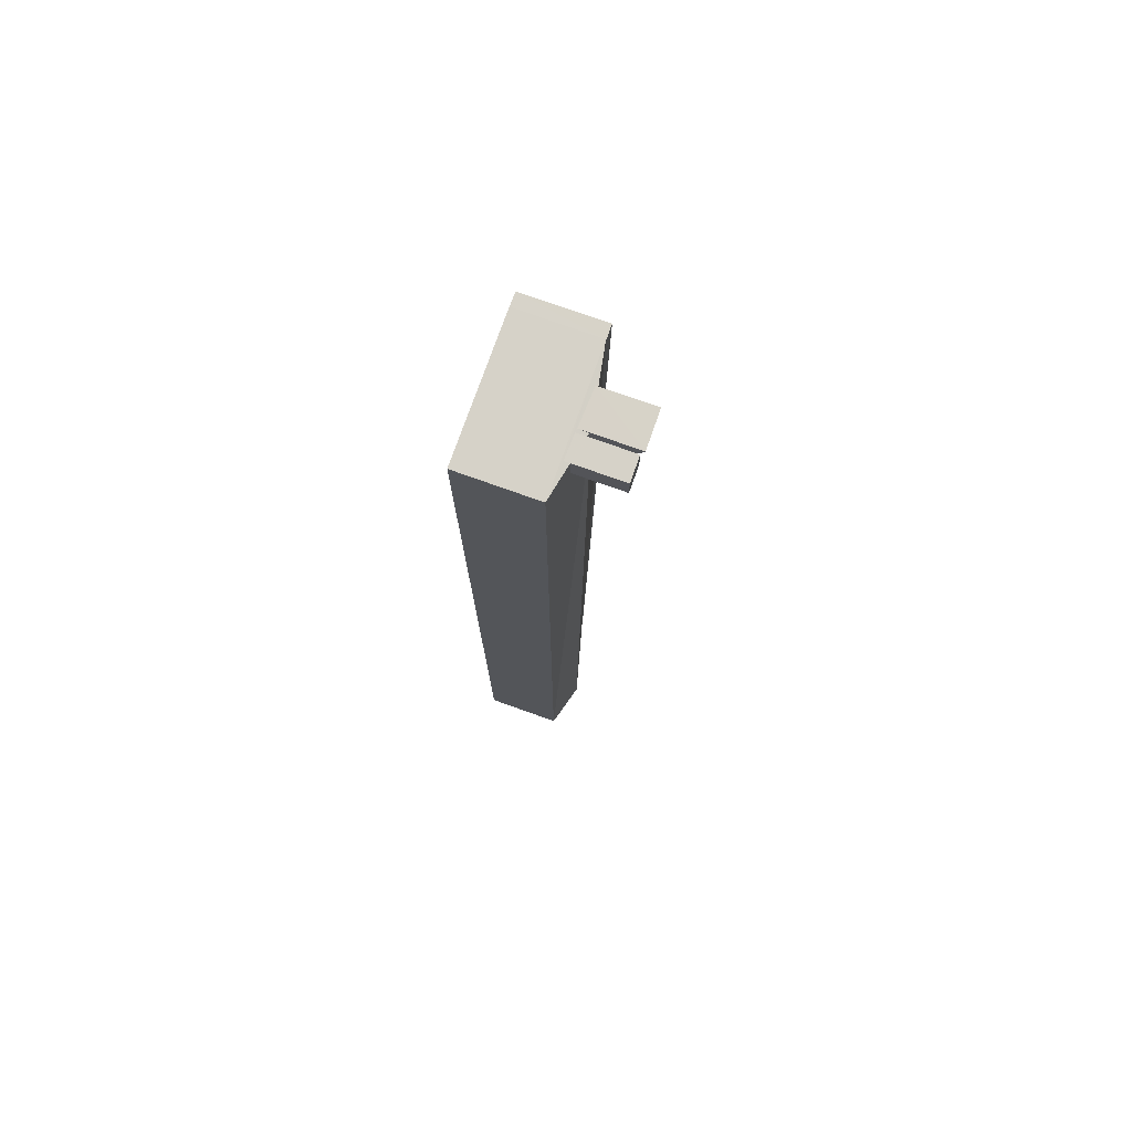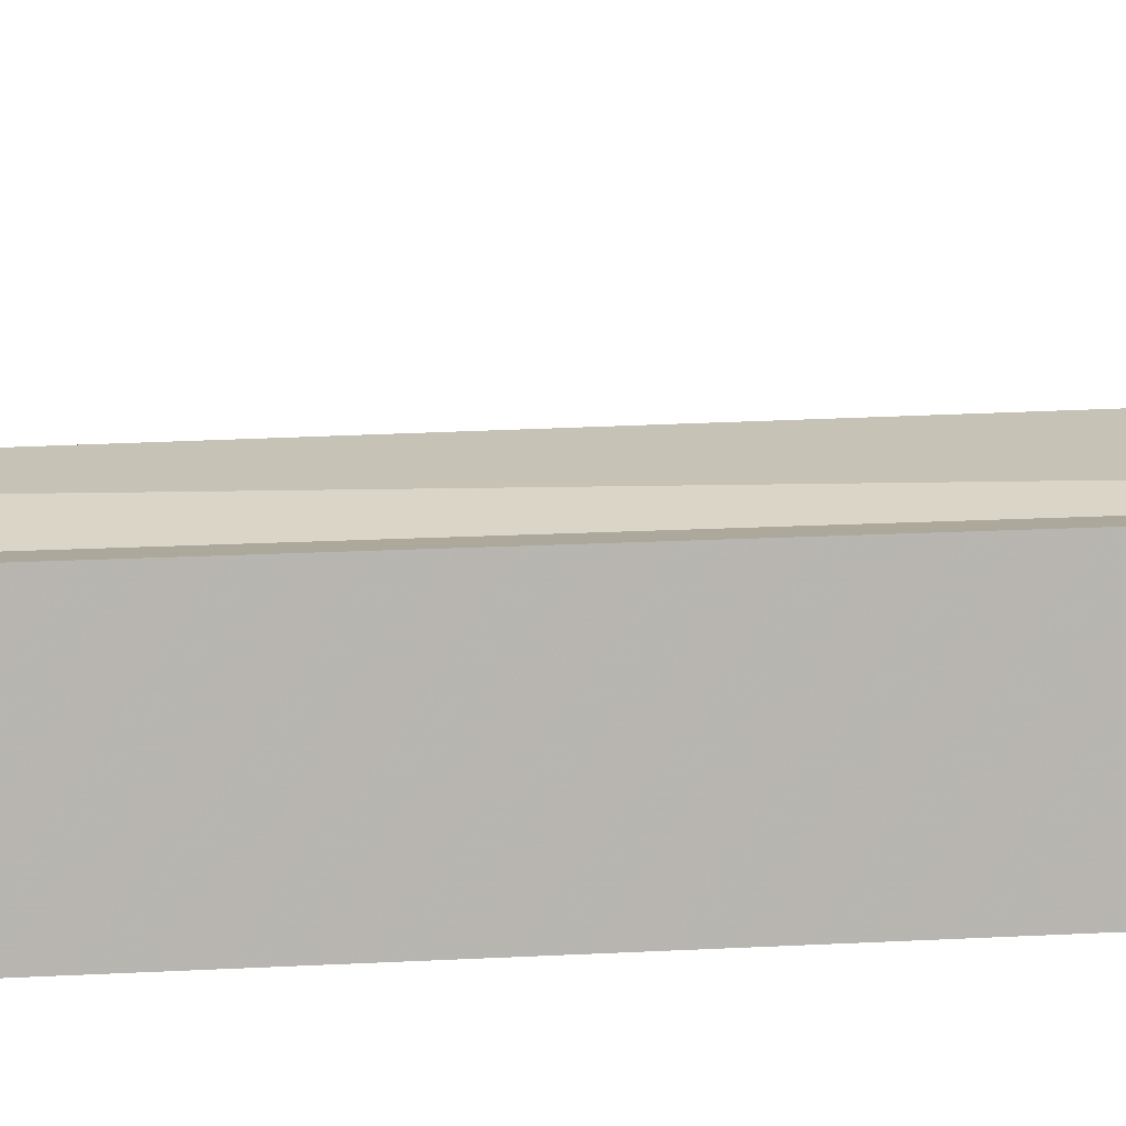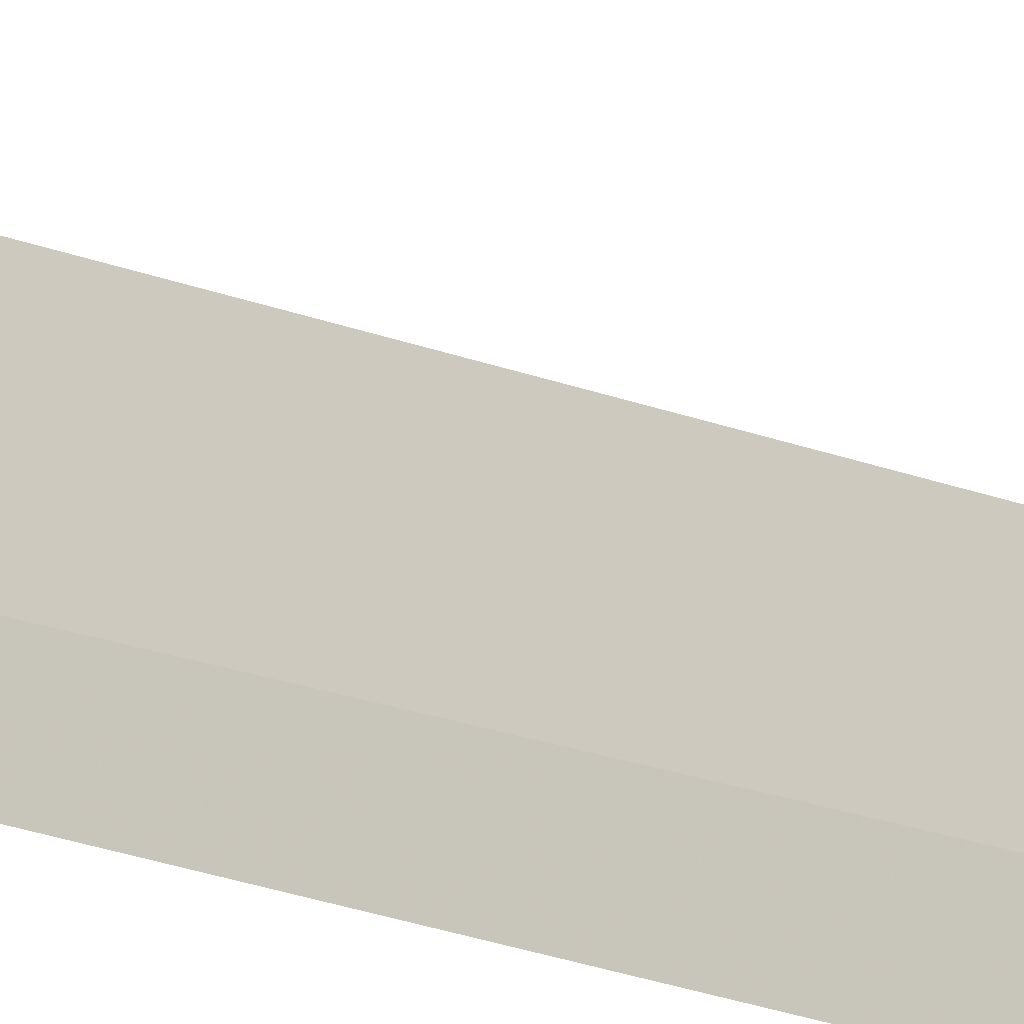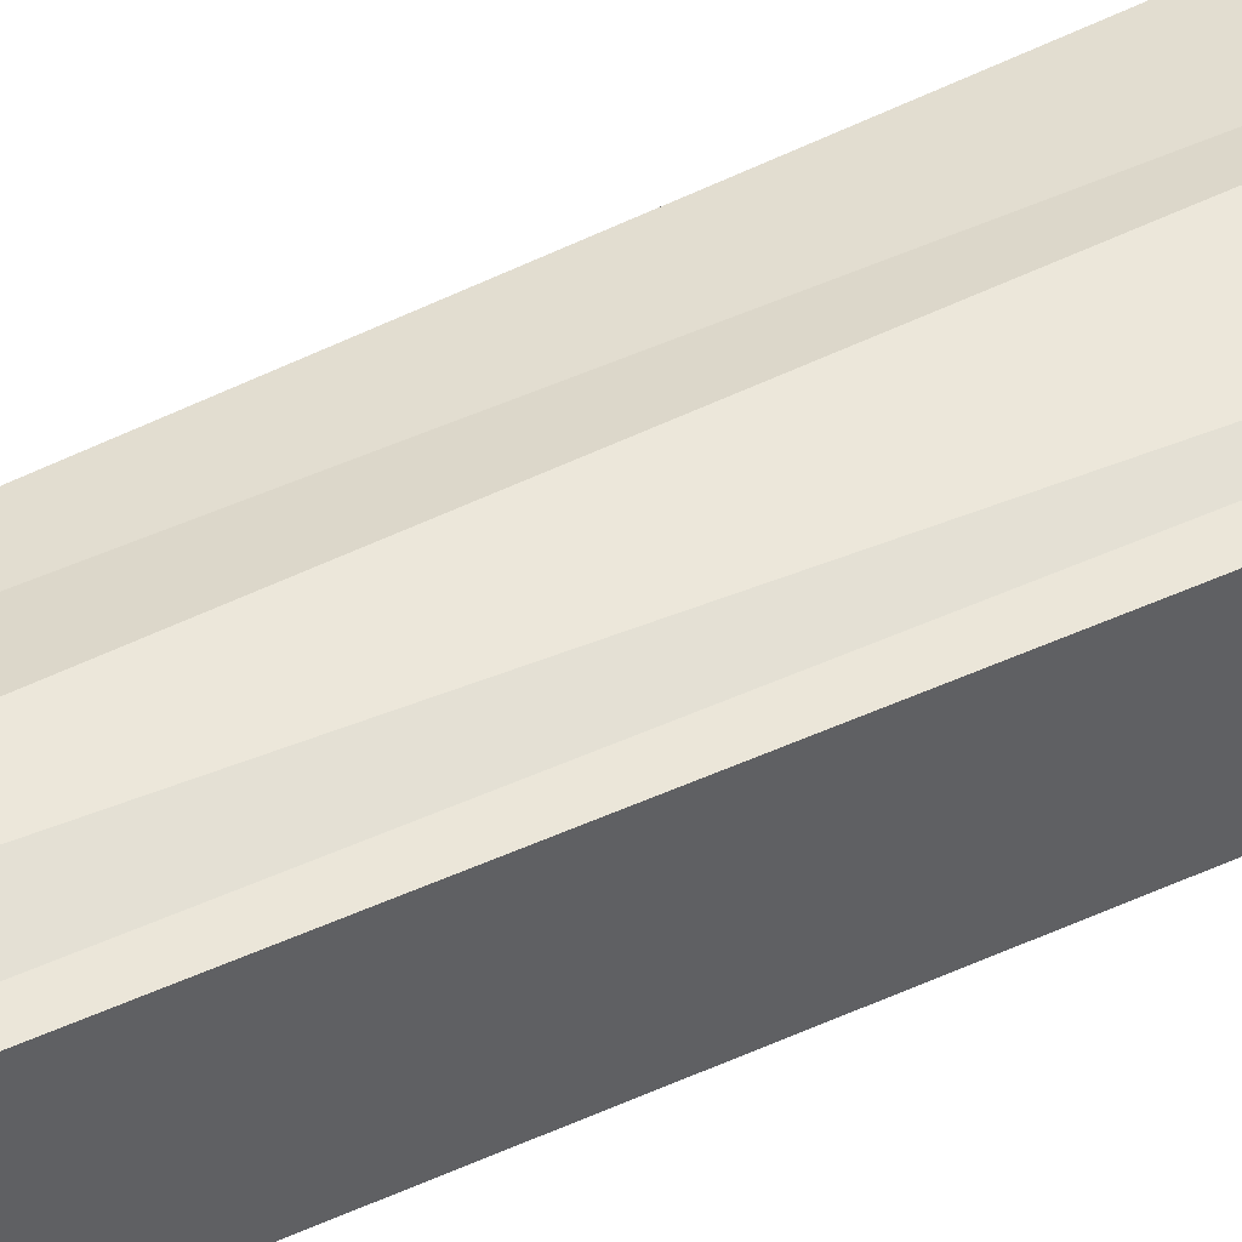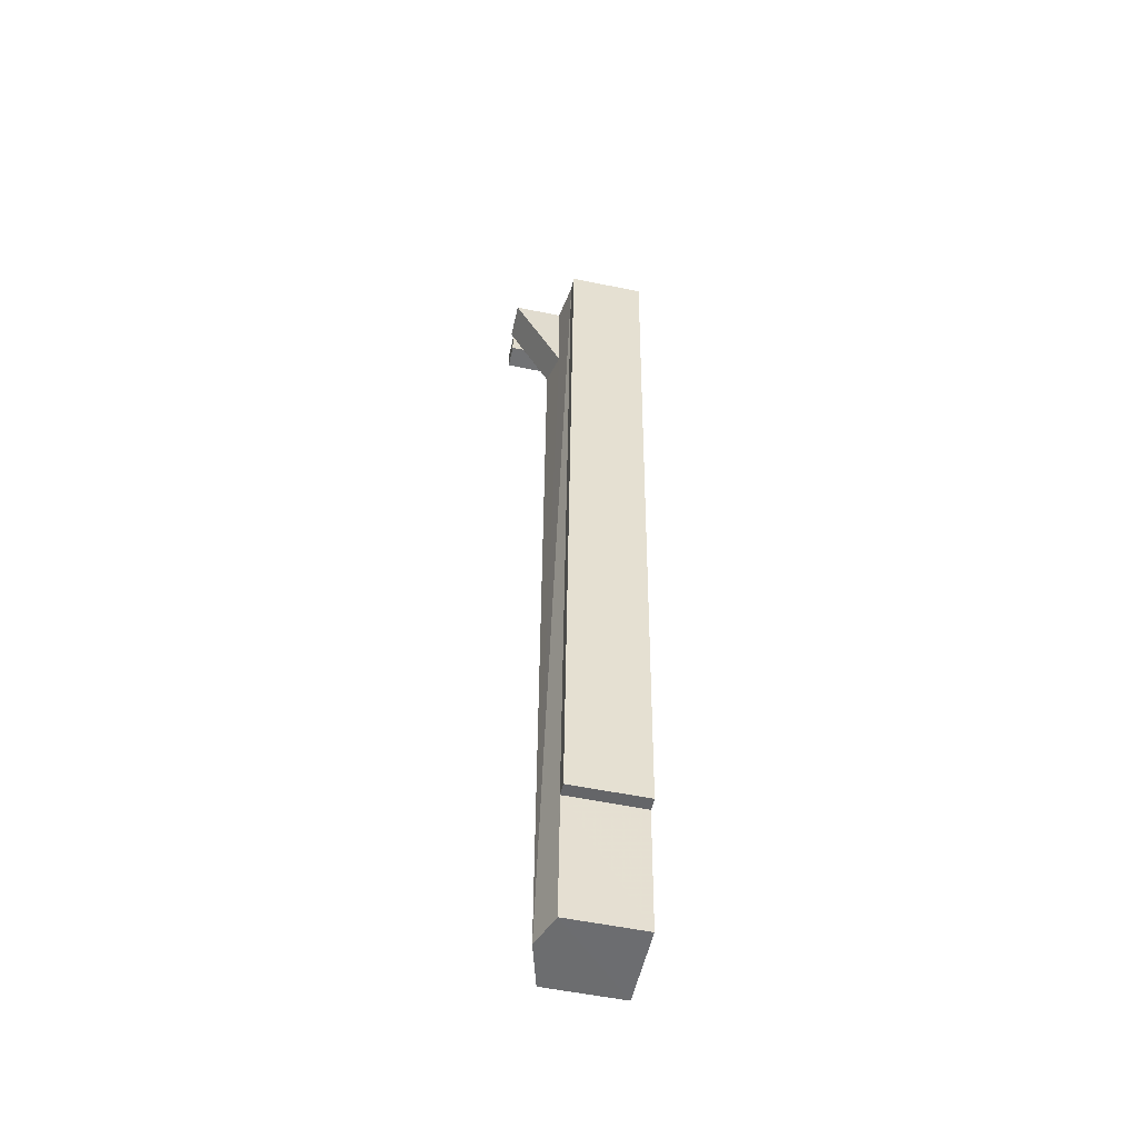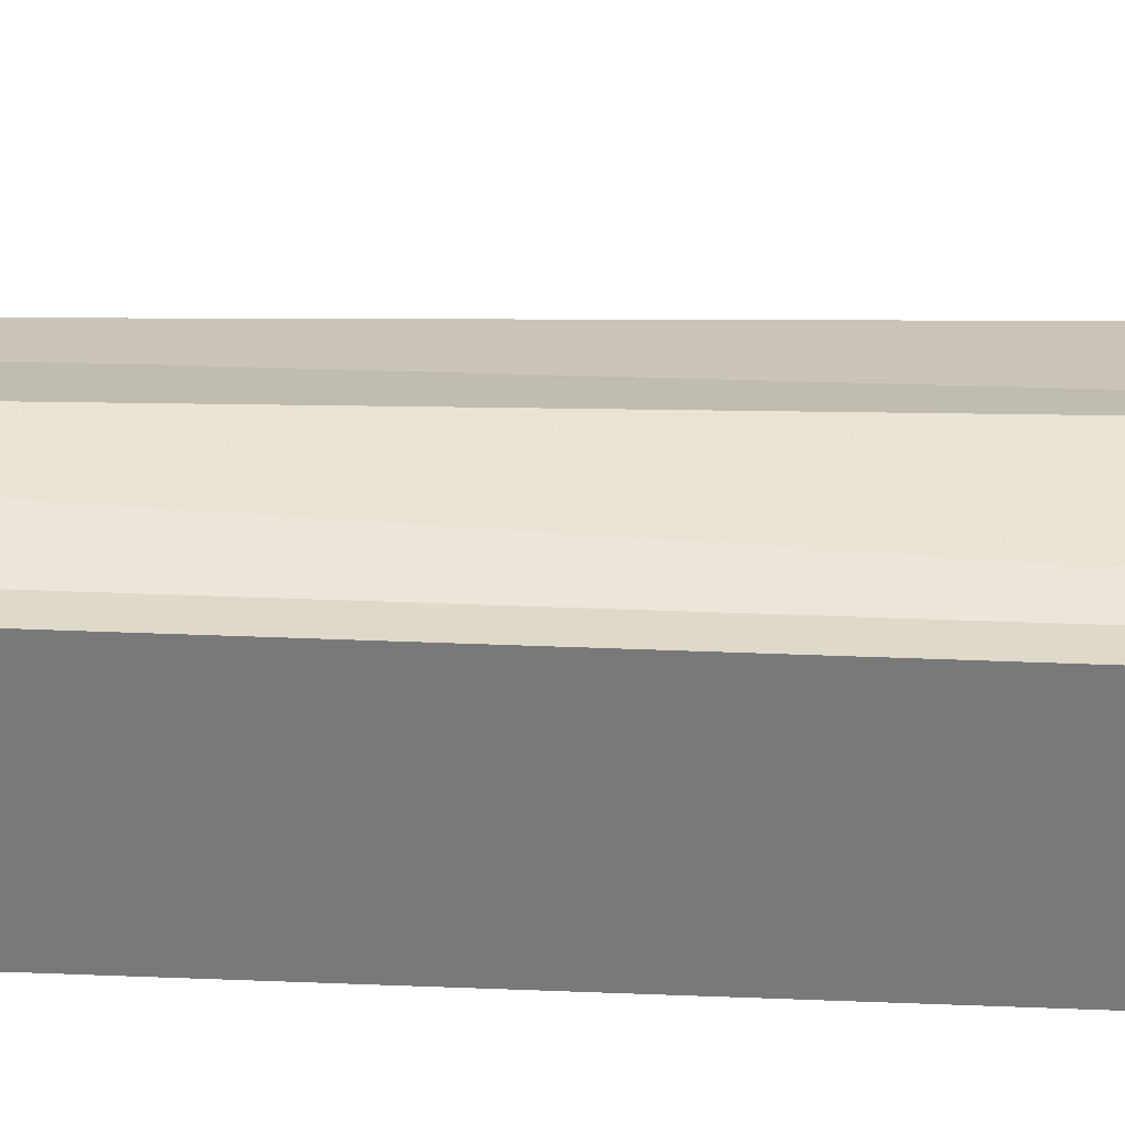
<metadata>
{"format":"obj","ext":"obj","renderer":"f3d","projection":"perspective","resolution":1024,"background":"white","views":[{"elev":75.8,"azim":-70.3,"up":"+Y"},{"elev":8.5,"azim":74.3,"up":"+Z"},{"elev":-18.3,"azim":48.2,"up":"+Z"},{"elev":47.7,"azim":59.4,"up":"+Z"},{"elev":-55.0,"azim":77.7,"up":"+Y"},{"elev":31.8,"azim":90.3,"up":"+Z"}]}
</metadata>
<code>
v -8532 -4.137e+04 3.088
v -8532 -4.13e+04 3.071
v -8525 -4.136e+04 3.086
v -8526 -4.137e+04 3.088
v -8522 -4.129e+04 3.071
v -8522 -4.129e+04 3.071
v -8524 -4.136e+04 3.086
v -8521 -4.129e+04 3.071
v -8529 -4.129e+04 13.2
v -8529 -4.13e+04 13.2
v -8528 -4.13e+04 13.2
v -8528 -4.129e+04 13.19
v -8532 -4.13e+04 9.04
v -8532 -4.137e+04 9.057
v -8529 -4.13e+04 9.578
v -8529 -4.13e+04 9.574
v -8527 -4.13e+04 10
v -8528 -4.13e+04 9.943
v -8527 -4.13e+04 9.994
v -8528 -4.13e+04 9.94
v -8529 -4.137e+04 10.06
v -8527 -4.13e+04 10.03
v -8527 -4.13e+04 10.05
v -8522 -4.129e+04 9.055
v -8522 -4.129e+04 9.041
v -8522 -4.129e+04 9.04
v -8525 -4.129e+04 9.569
v -8522 -4.13e+04 9.055
v -8525 -4.13e+04 9.531
v -8522 -4.129e+04 9.04
v -8525 -4.136e+04 9.055
v -8525 -4.136e+04 9.07
v -8526 -4.137e+04 9.057
v -8525 -4.129e+04 9.395
v -8529 -4.129e+04 9.174
v -8527 -4.129e+04 9.279
v -8528 -4.129e+04 9.224
v -8525 -4.129e+04 13.39
v -8527 -4.129e+04 13.41
v -8524 -4.136e+04 9.07
v -8521 -4.129e+04 9.055
f 1 2 3
f 1 3 4
f 2 5 6
f 3 6 7
f 7 6 8
f 2 6 3
f 9 10 11
f 12 9 11
f 13 14 15
f 13 15 16
f 14 17 15
f 18 17 19
f 18 19 20
f 15 17 18
f 21 22 14
f 14 22 17
f 23 22 21
f 24 25 26
f 27 24 26
f 27 28 24
f 21 28 29
f 23 21 29
f 28 27 29
f 25 30 26
f 31 32 33
f 33 32 21
f 32 28 21
f 34 27 26
f 26 13 35
f 20 19 36
f 37 36 34
f 35 13 16
f 37 20 36
f 26 35 37
f 37 34 26
f 23 38 39
f 39 22 23
f 29 38 23
f 28 40 41
f 41 24 28
f 32 40 28
f 18 10 15
f 18 11 10
f 35 16 9
f 16 10 9
f 16 15 10
f 9 12 37
f 35 9 37
f 18 20 11
f 11 20 12
f 20 37 12
f 21 14 33
f 26 2 13
f 26 5 2
f 31 33 4
f 3 31 4
f 6 5 26
f 30 6 26
f 33 1 4
f 33 14 1
f 13 2 1
f 14 13 1
f 39 38 34
f 36 39 34
f 27 34 38
f 29 27 38
f 19 39 36
f 22 39 17
f 17 39 19
f 6 30 8
f 8 30 41
f 25 24 41
f 30 25 41
f 41 7 8
f 41 40 7
f 40 31 7
f 7 31 3
f 32 31 40

</code>
